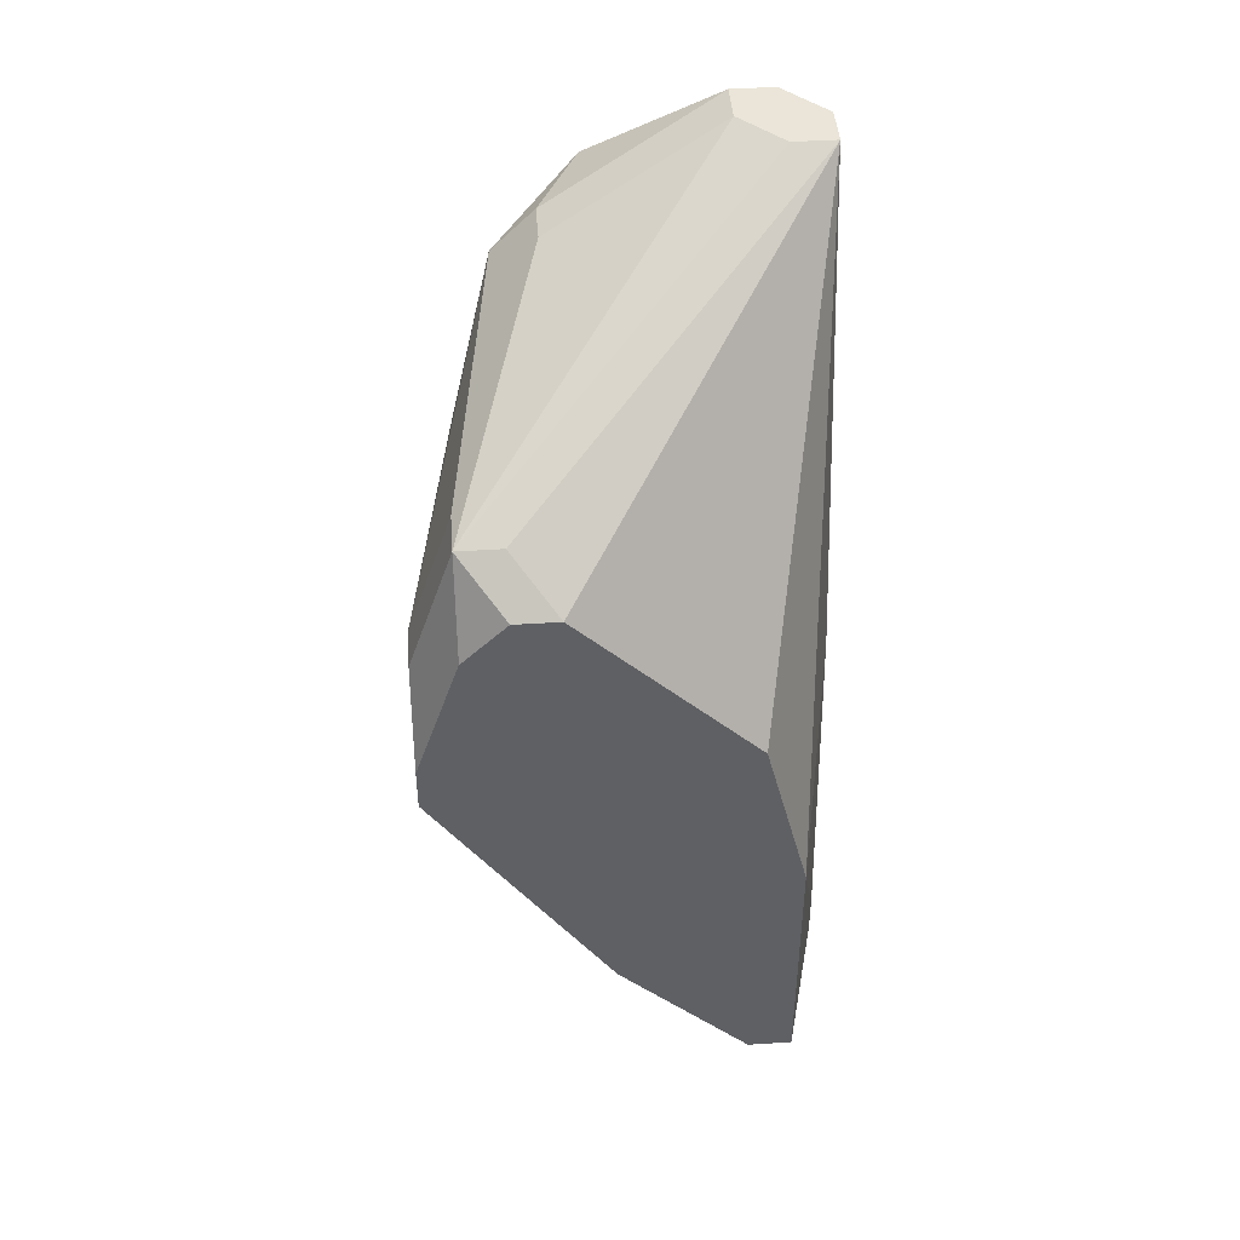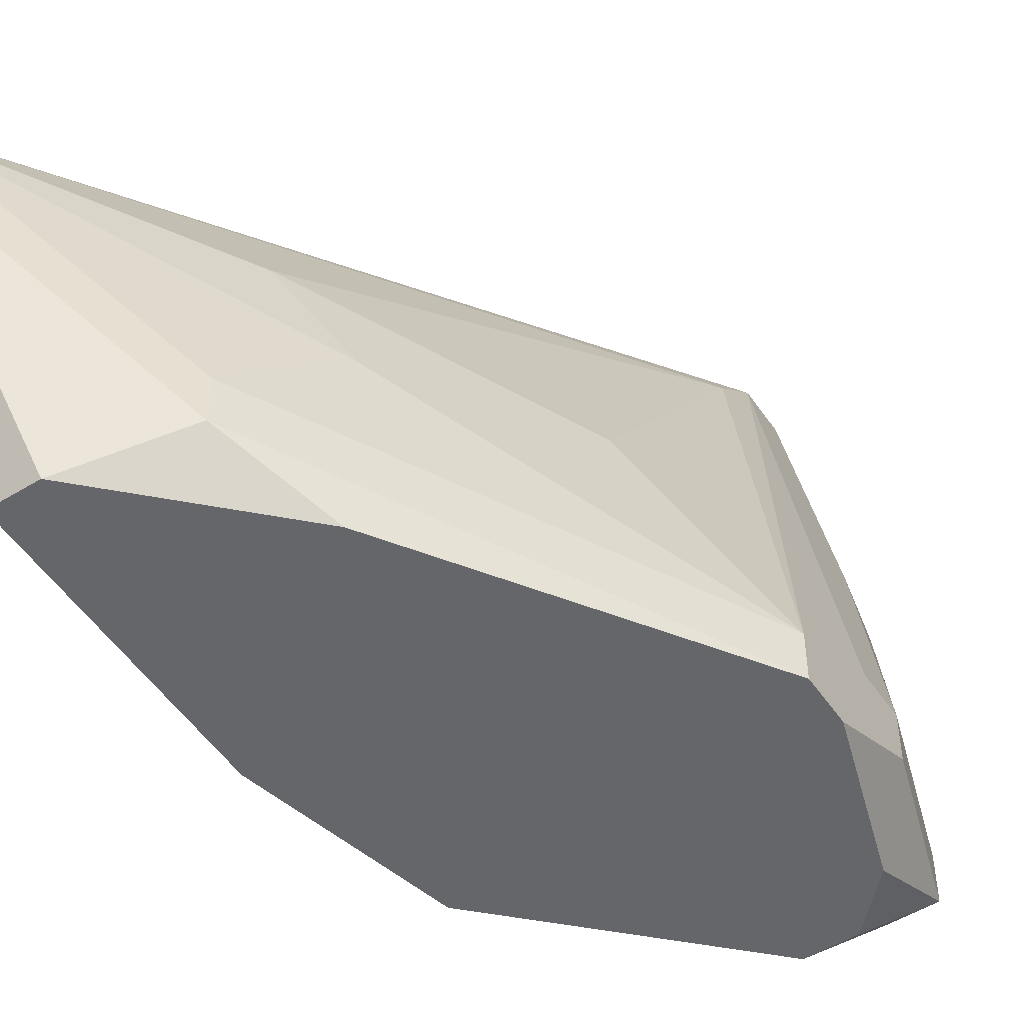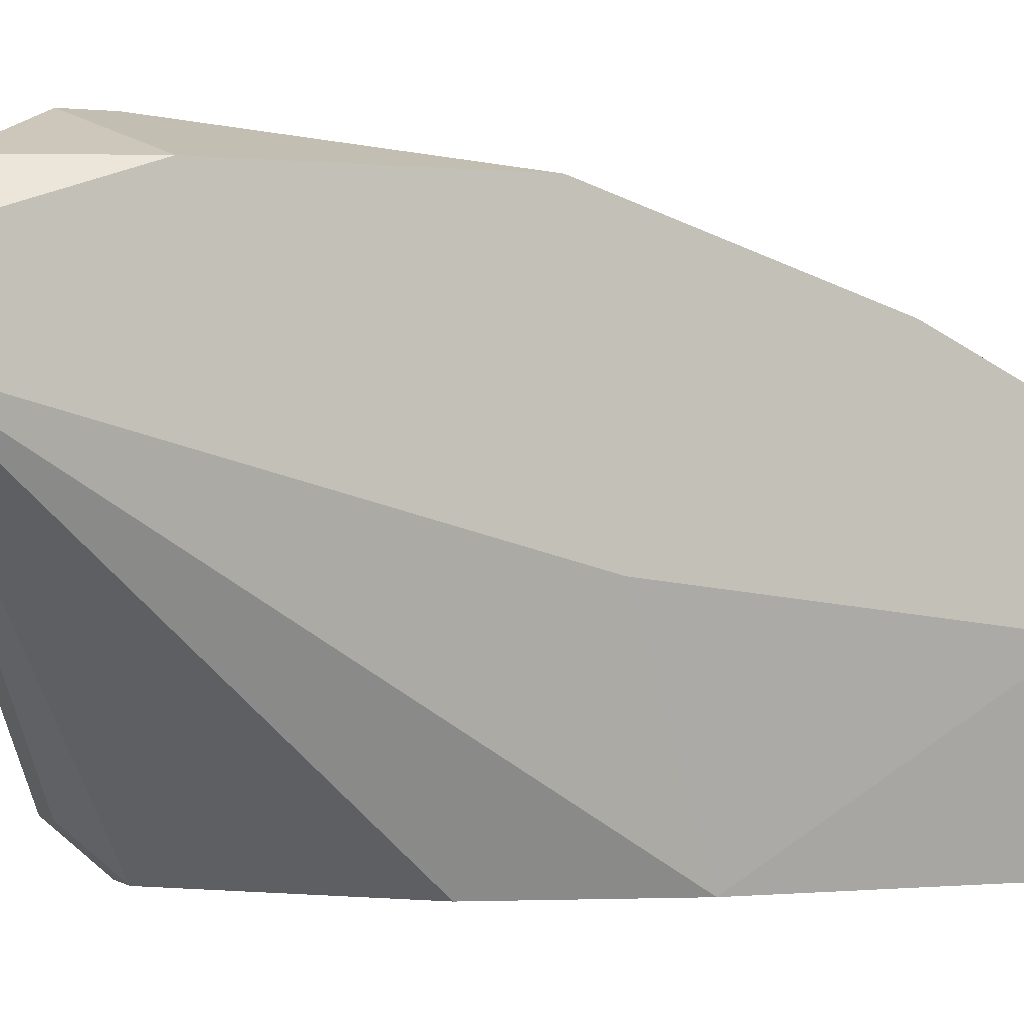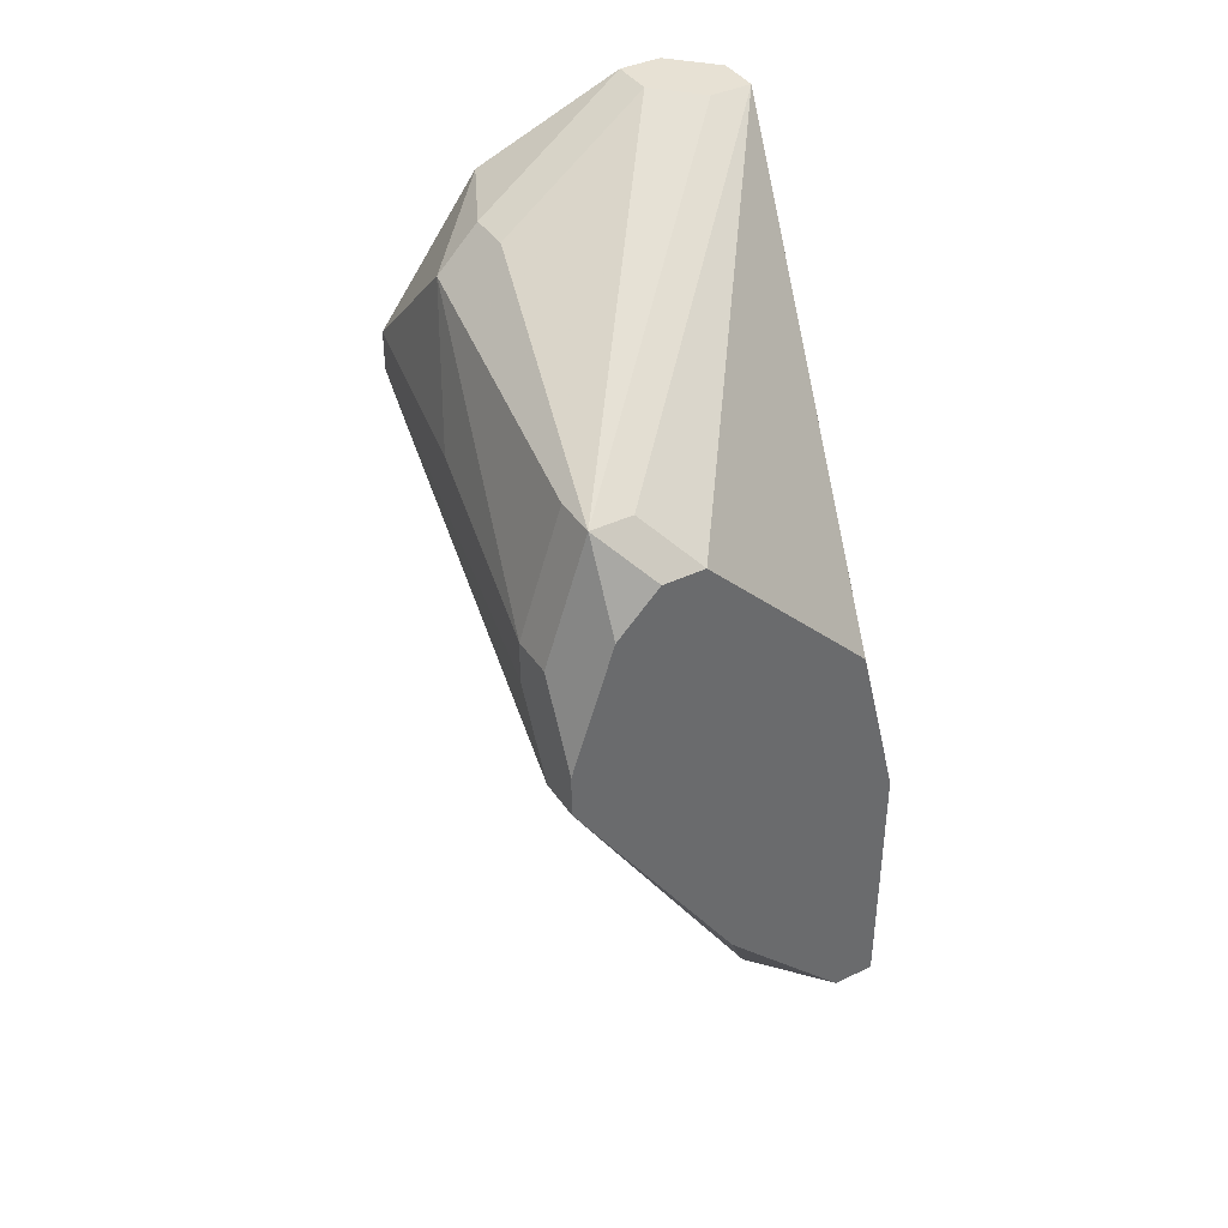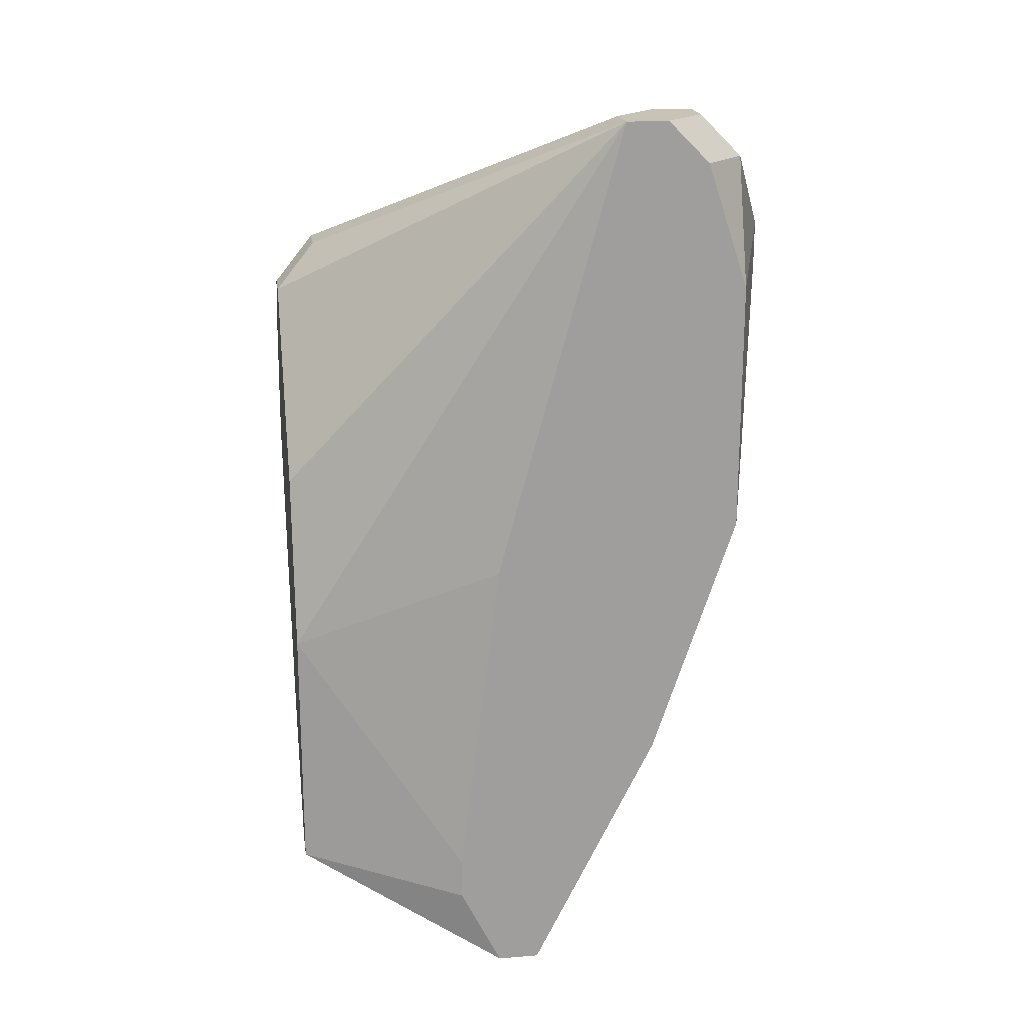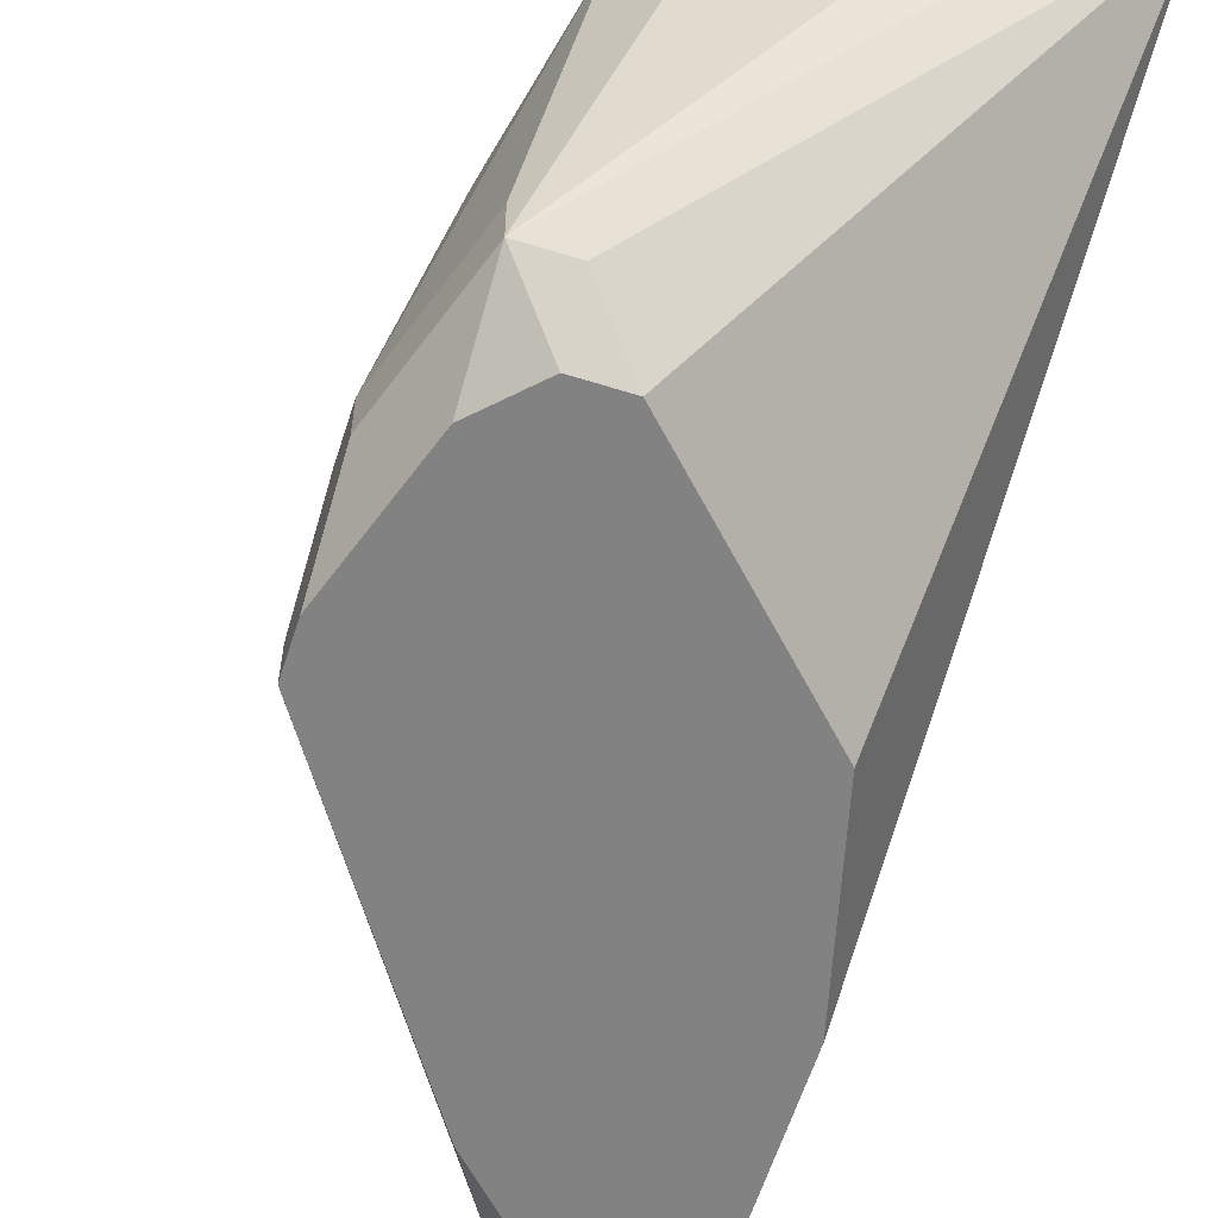
<metadata>
{"format":"obj","ext":"obj","renderer":"f3d","projection":"perspective","resolution":1024,"background":"white","views":[{"elev":44.8,"azim":-4.3,"up":"+Z"},{"elev":-51.8,"azim":-146.6,"up":"+Y"},{"elev":-0.5,"azim":67.7,"up":"+Y"},{"elev":39.5,"azim":-30.5,"up":"+Z"},{"elev":19.4,"azim":81.5,"up":"+Z"},{"elev":-60.7,"azim":-17.7,"up":"+Y"}]}
</metadata>
<code>
v -0.03154 0.0008232 0.007097
v -0.02 0.01493 0.01479
v -0.02 0.01493 0.007097
v -0.03154 0.002106 0.007097
v -0.03154 0.0008232 0.008379
v -0.02 0.01365 0.01864
v -0.02 0.01237 0.01992
v -0.02 0.01108 0.01992
v -0.02128 0.01108 0.01992
v -0.02128 0.01237 -0.0005992
v -0.02 0.01237 -0.0005992
v -0.03154 0.003388 0.009662
v -0.03154 0.002106 0.01094
v -0.02128 0.01108 -0.003164
v -0.02 0.007236 0.005814
v -0.03154 0.003388 0.01094
v -0.02128 0.008519 -0.008295
v -0.02 0.008519 -0.008295
v -0.02 0.007236 -0.008295
v -0.02128 0.007236 -0.008295
v -0.03026 0.0008232 0.01223
v -0.02 0.005954 -0.004447
v -0.02 0.005954 -0.00573
v -0.02256 0.01493 0.01864
v -0.02128 0.01493 0.01864
v -0.02256 0.01365 0.01992
v -0.02128 0.01365 0.01992
v -0.02256 0.01237 0.01992
v -0.02128 0.0008232 0.003249
v -0.02128 0.0008232 -0.004447
v -0.02256 0.0008232 -0.004447
v -0.02256 0.0008232 0.008379
v -0.02513 0.01621 0.01608
v -0.02384 0.01621 0.01608
v -0.02384 0.01621 0.01479
v -0.02513 0.008519 -0.001882
v -0.03026 0.002106 0.01479
v -0.02897 0.002106 0.01479
v -0.02513 0.003388 -0.003164
v -0.03026 0.003388 0.01479
v -0.02513 0.002106 -0.003164
v -0.02641 0.01493 0.01736
v -0.02641 0.005954 -0.0005992
v -0.02641 0.0008232 -0.0005992
v -0.02641 0.01621 0.01094
v -0.02769 0.01237 0.01736
v -0.02769 0.01108 0.01736
v -0.02897 0.01621 0.01223
v -0.02897 0.01621 0.01094
v -0.02897 0.01493 0.009662
v -0.02897 0.01237 0.01608
v -0.02897 0.007236 0.004531
v -0.02769 0.0008232 0.01351
v -0.02897 0.0008232 0.01351
v -0.03026 0.009802 0.01223
f 53 32 8
f 17 49 14
f 41 20 31
f 30 31 20
f 30 20 19
f 9 28 37
f 21 54 37
f 38 53 8
f 38 8 9
f 38 9 37
f 38 37 54
f 38 54 53
f 35 3 45
f 33 34 35
f 33 35 45
f 33 45 49
f 33 49 48
f 2 3 35
f 2 35 34
f 2 34 25
f 10 14 49
f 10 49 45
f 10 45 3
f 10 3 11
f 43 4 52
f 43 52 36
f 43 36 17
f 18 17 14
f 18 14 10
f 18 10 11
f 18 19 20
f 18 20 17
f 44 41 31
f 50 52 4
f 50 4 49
f 50 49 17
f 50 17 36
f 50 36 52
f 23 30 19
f 29 15 8
f 29 8 32
f 47 37 28
f 47 28 26
f 47 26 46
f 40 37 47
f 40 47 46
f 40 46 51
f 40 51 16
f 55 16 51
f 55 51 48
f 55 48 16
f 12 16 48
f 12 48 49
f 12 49 4
f 13 5 21
f 13 21 37
f 13 37 40
f 13 40 16
f 42 33 48
f 42 48 51
f 42 51 46
f 42 46 26
f 7 27 26
f 7 26 28
f 7 28 9
f 7 9 8
f 7 25 27
f 39 43 17
f 39 17 20
f 39 20 41
f 39 4 43
f 1 44 31
f 1 31 30
f 1 30 29
f 1 29 32
f 1 32 53
f 1 53 54
f 1 54 21
f 1 21 5
f 1 5 13
f 1 13 16
f 1 16 12
f 1 12 4
f 1 4 39
f 1 39 41
f 1 41 44
f 22 29 30
f 22 30 23
f 22 15 29
f 24 42 26
f 24 26 27
f 24 27 25
f 24 25 34
f 24 34 33
f 24 33 42
f 6 7 8
f 6 8 15
f 6 15 22
f 6 22 23
f 6 23 19
f 6 19 18
f 6 18 11
f 6 11 3
f 6 3 2
f 6 2 25
f 6 25 7

</code>
